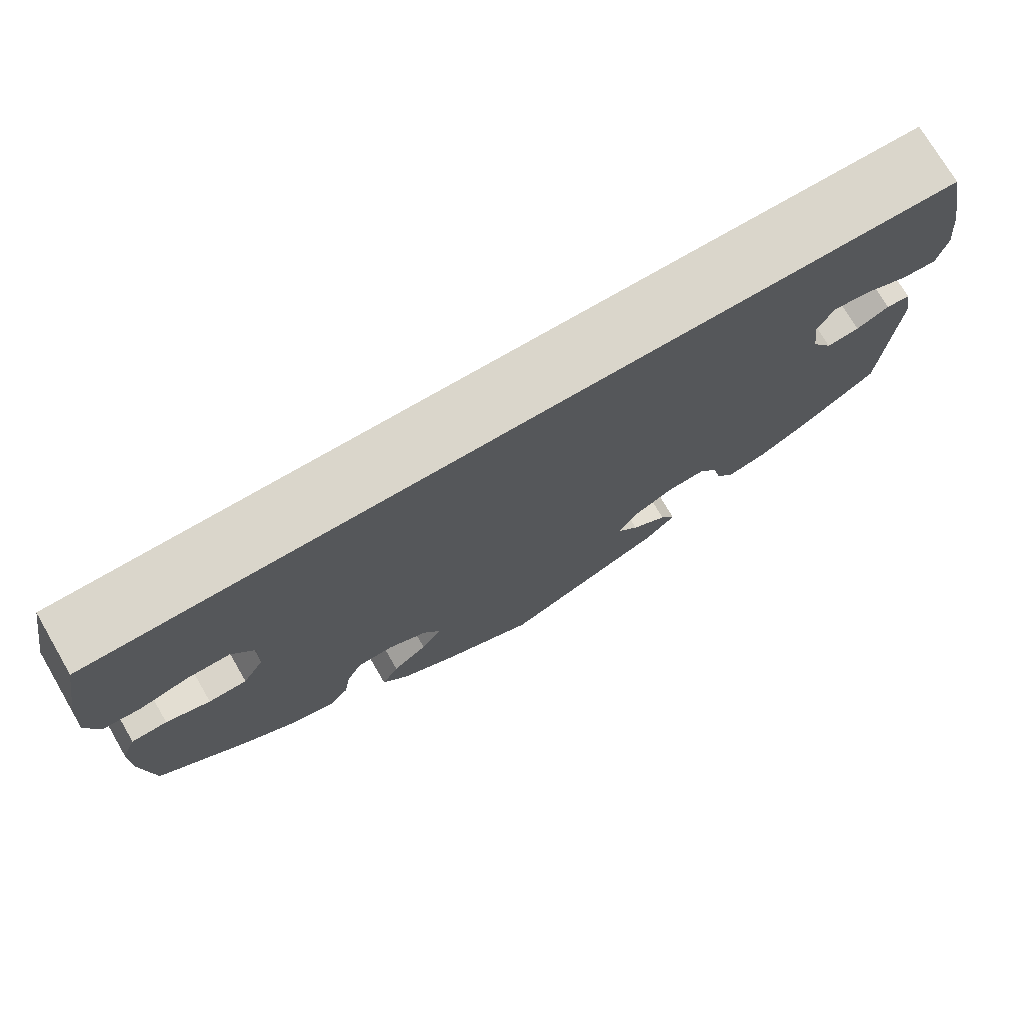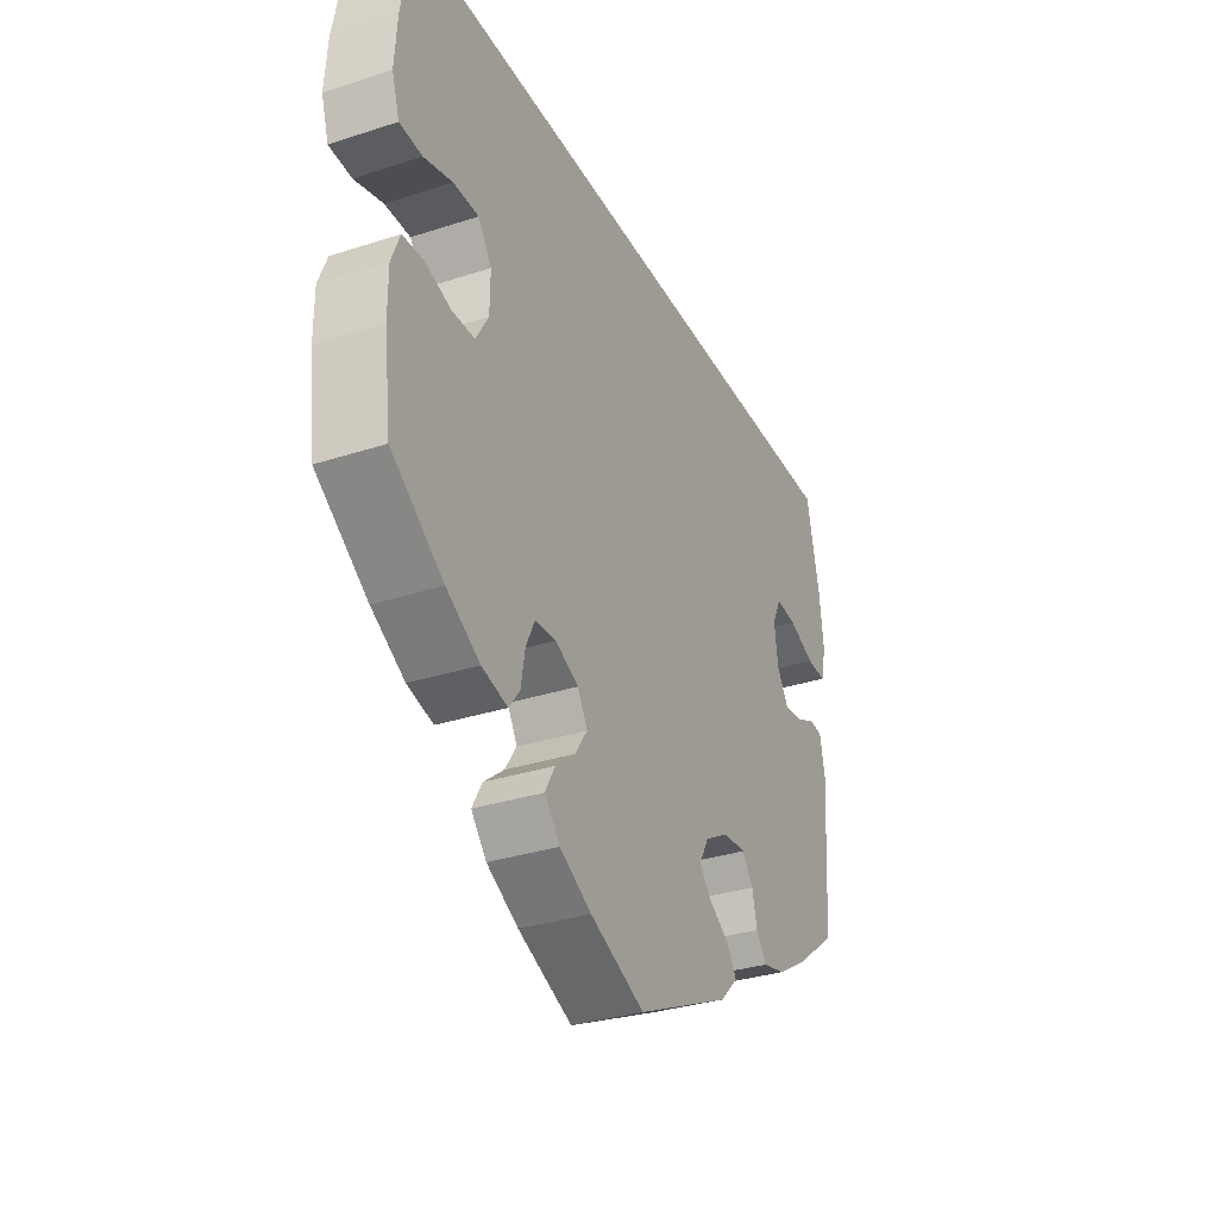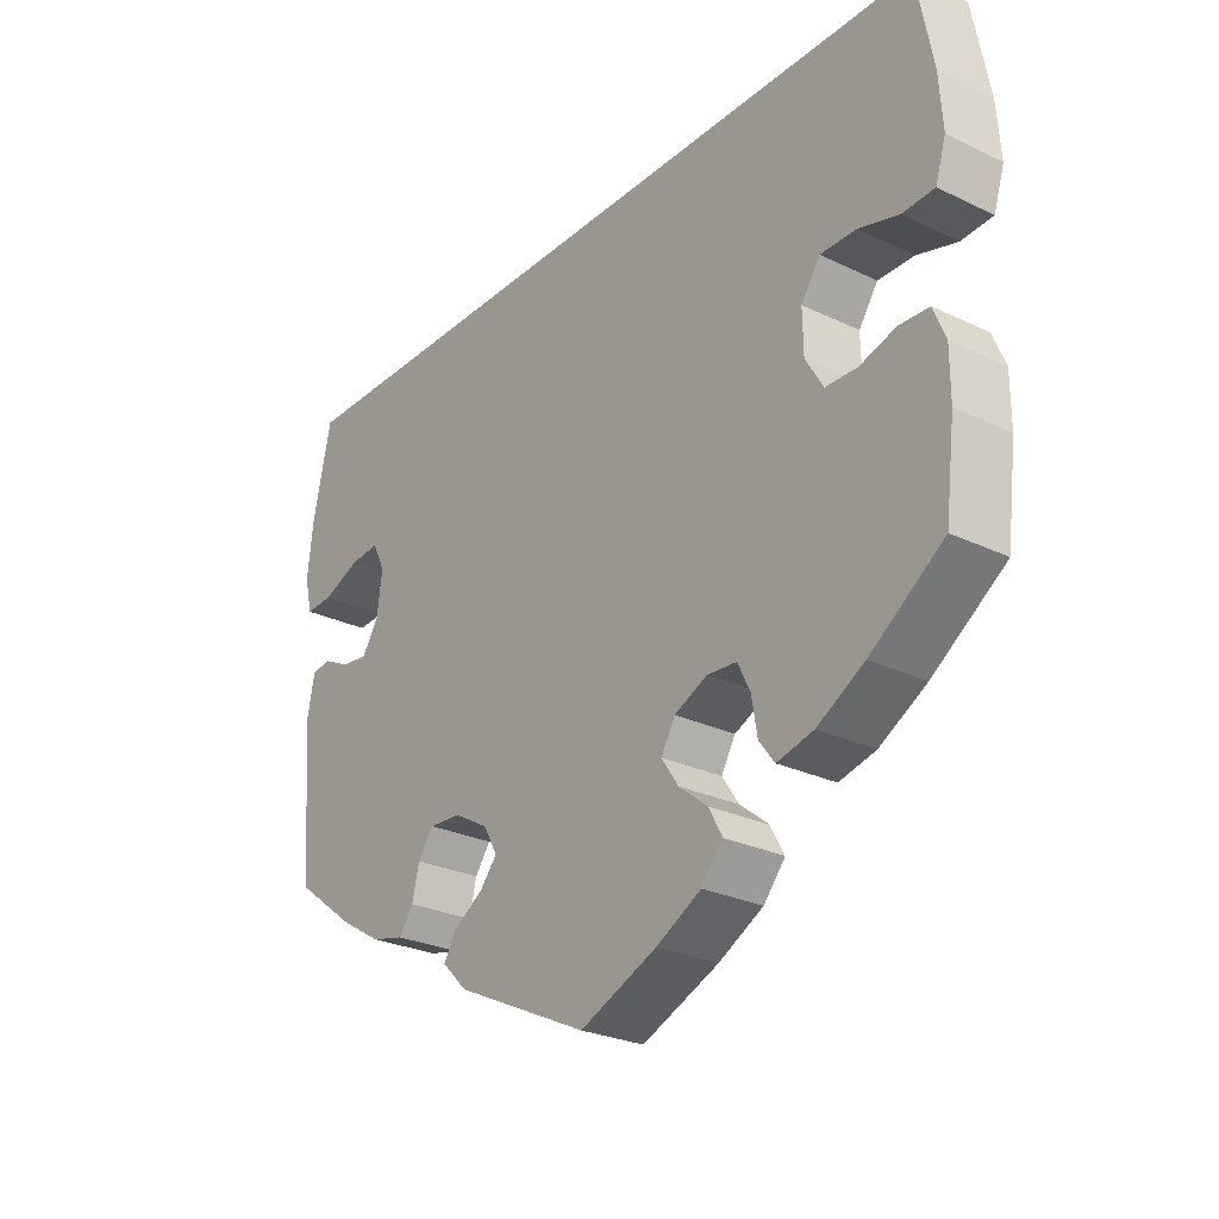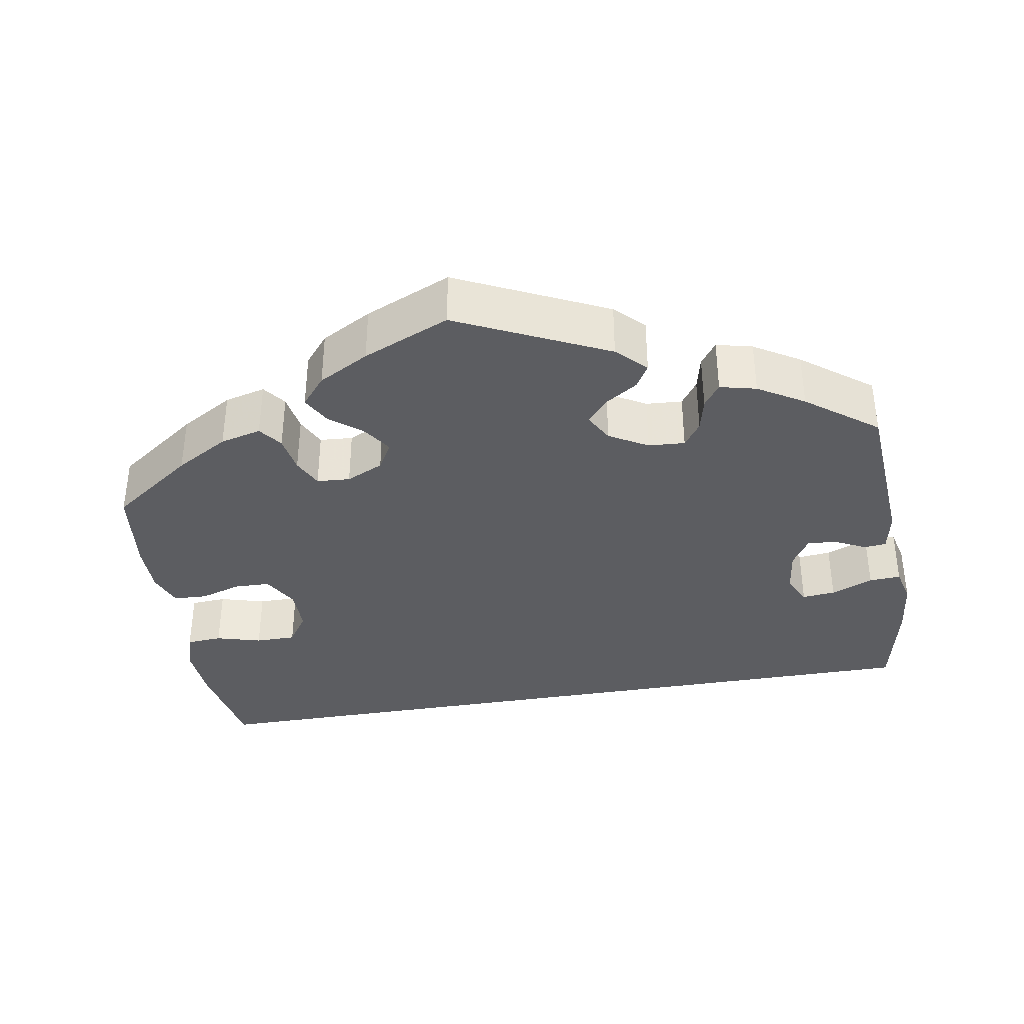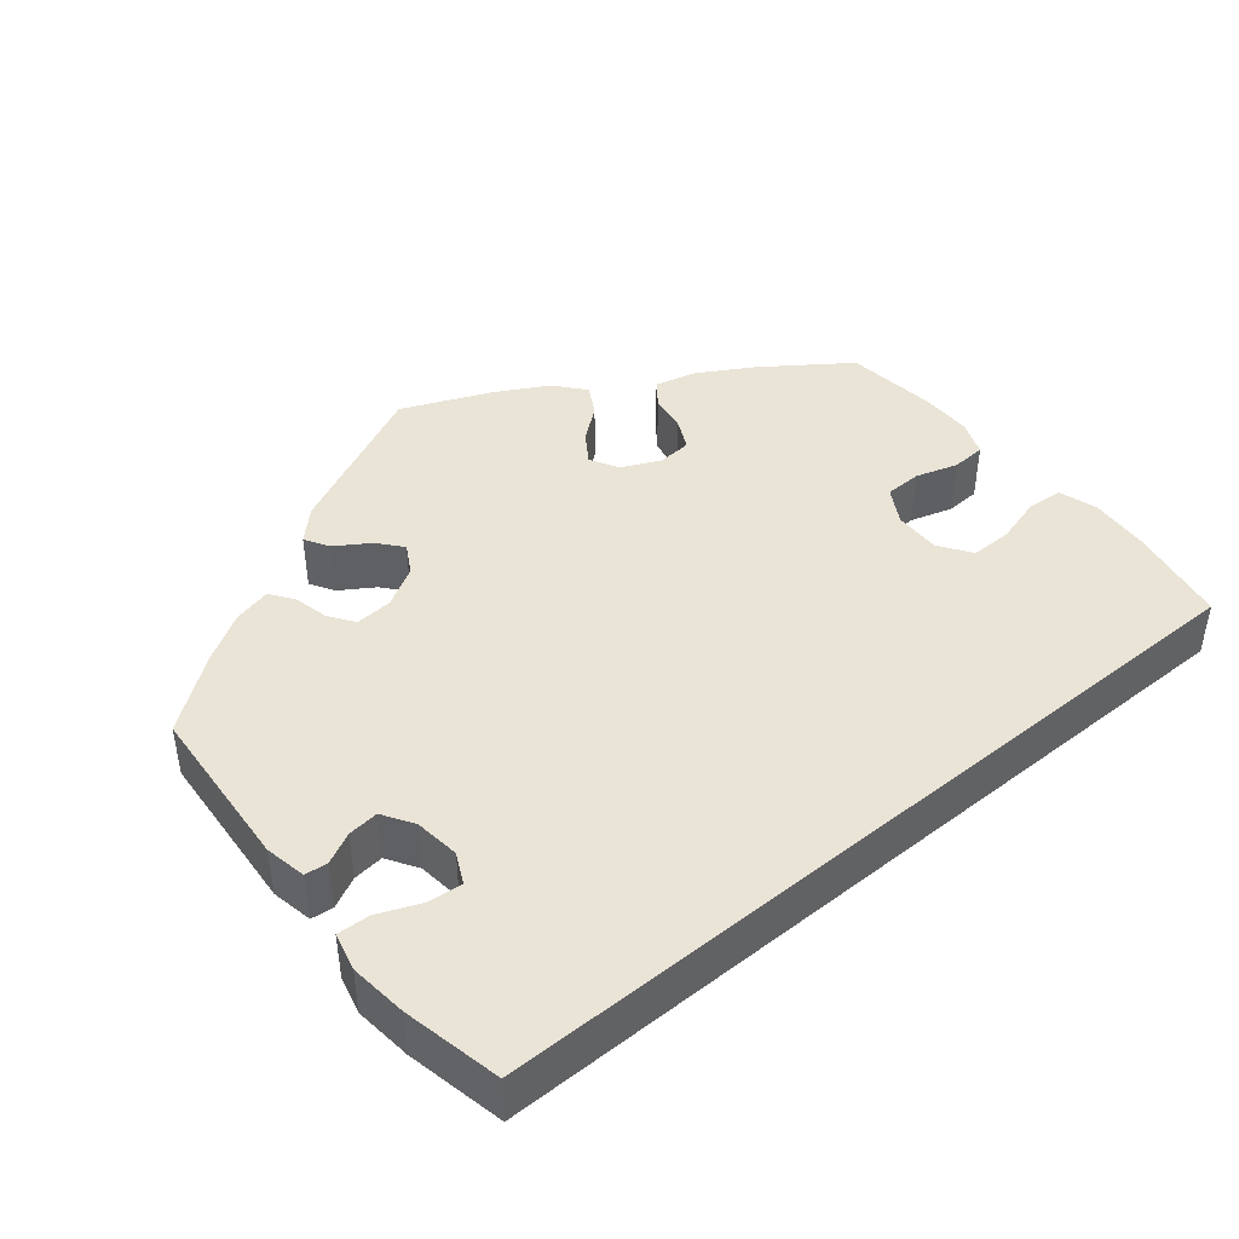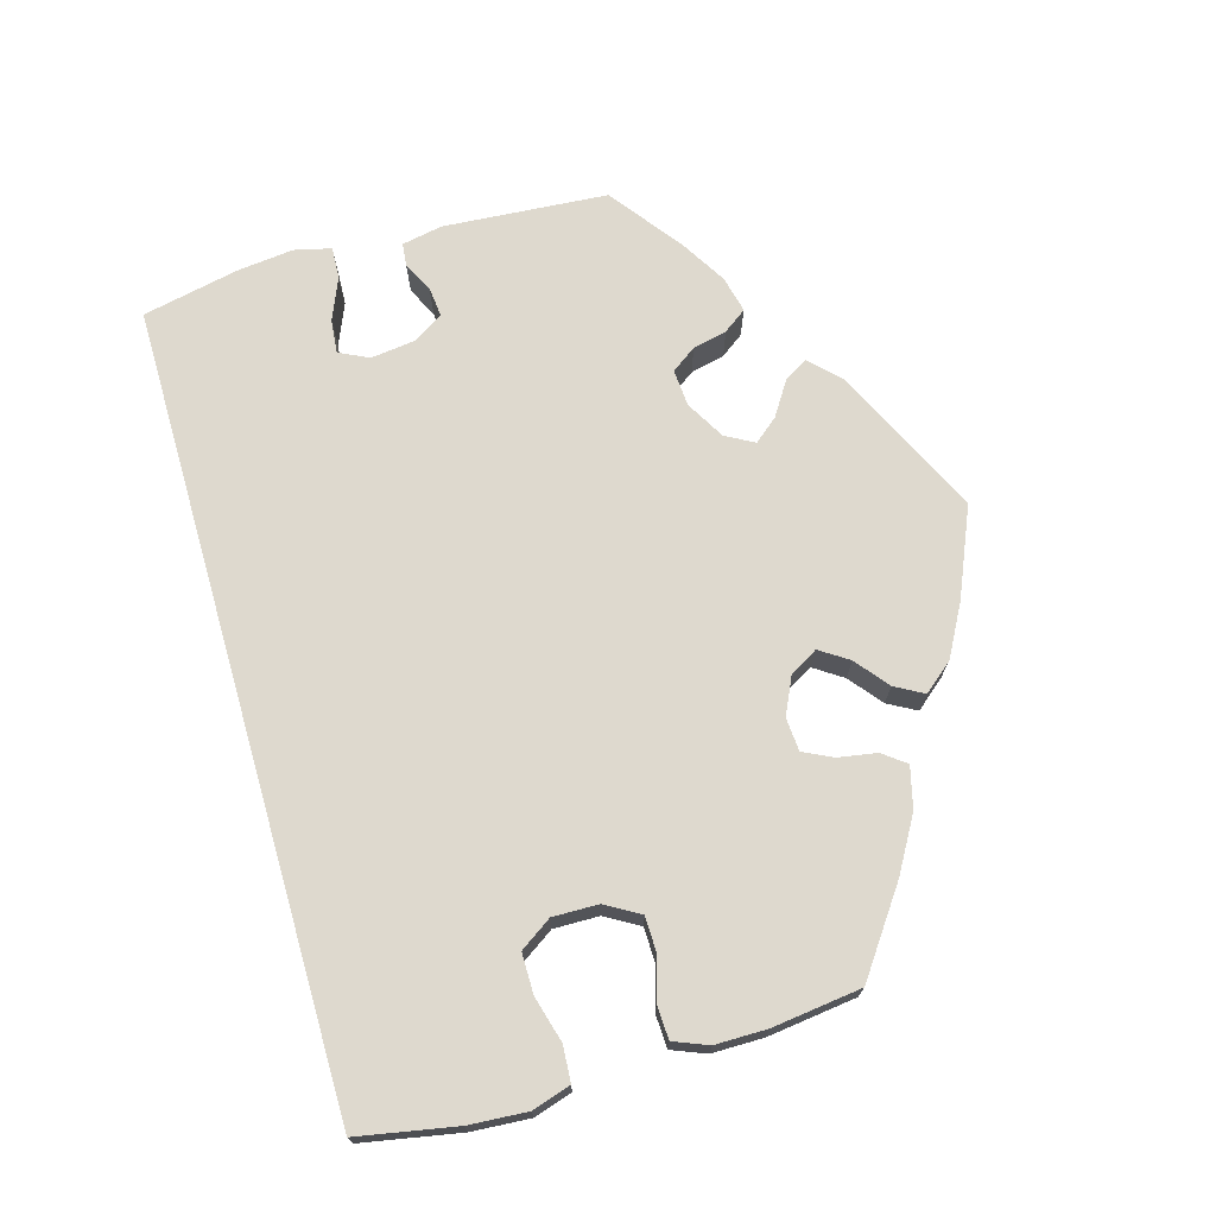
<metadata>
{"format":"obj","ext":"obj","renderer":"f3d","projection":"perspective","resolution":1024,"background":"white","views":[{"elev":74.0,"azim":149.7,"up":"+Z"},{"elev":-32.4,"azim":114.4,"up":"+Z"},{"elev":-26.7,"azim":53.1,"up":"+Z"},{"elev":-36.9,"azim":-170.3,"up":"+Y"},{"elev":43.8,"azim":-39.4,"up":"+Y"},{"elev":71.6,"azim":73.9,"up":"+Y"}]}
</metadata>
<code>
v -0.516 0.07 -0.082
v -0.506 0.07 -0.031
v -0.478 0.07 -0.028
v -0.44 0.07 -0.047
v -0.402 0.07 -0.051
v -0.378 0.07 -0.013
v -0.371 0.07 0.043
v -0.389 0.07 0.08
v -0.431 0.07 0.076
v -0.484 0.07 0.054
v -0.524 0.07 0.052
v -0.535 0.07 0.098
v -0.527 0.07 0.169
v -0.501 0.07 0.29
v 0.5 0.07 0.29
v 0.523 0.07 0.167
v 0.528 0.07 0.094
v 0.513 0.07 0.046
v 0.468 0.07 0.043
v 0.411 0.07 0.059
v 0.36 0.07 0.059
v 0.333 0.07 0.019
v 0.334 0.07 -0.038
v 0.359 0.07 -0.081
v 0.404 0.07 -0.082
v 0.456 0.07 -0.066
v 0.498 0.07 -0.068
v 0.515 0.07 -0.111
v 0.515 0.07 -0.176
v 0.501 0.07 -0.288
v 0.397 0.07 -0.362
v 0.33 0.07 -0.401
v 0.278 0.07 -0.414
v 0.256 0.07 -0.385
v 0.248 0.07 -0.337
v 0.23 0.07 -0.3
v 0.188 0.07 -0.297
v 0.141 0.07 -0.319
v 0.121 0.07 -0.354
v 0.145 0.07 -0.39
v 0.186 0.07 -0.423
v 0.206 0.07 -0.459
v 0.175 0.07 -0.496
v 0.111 0.07 -0.531
v 0.001 0.07 -0.578
v -0.189 0.07 -0.488
v -0.225 0.07 -0.452
v -0.207 0.07 -0.422
v -0.165 0.07 -0.395
v -0.14 0.07 -0.365
v -0.16 0.07 -0.329
v -0.209 0.07 -0.301
v -0.255 0.07 -0.298
v -0.277 0.07 -0.329
v -0.287 0.07 -0.372
v -0.308 0.07 -0.401
v -0.354 0.07 -0.39
v -0.412 0.07 -0.355
v -0.501 0.07 -0.288
v -0.516 0 -0.082
v -0.506 0 -0.031
v -0.478 0 -0.028
v -0.44 0 -0.047
v -0.402 0 -0.051
v -0.378 0 -0.013
v -0.371 0 0.043
v -0.389 0 0.08
v -0.431 0 0.076
v -0.484 0 0.054
v -0.524 0 0.052
v -0.535 0 0.098
v -0.527 0 0.169
v -0.501 0 0.29
v 0.5 0 0.29
v 0.523 0 0.167
v 0.528 0 0.094
v 0.513 0 0.046
v 0.468 0 0.043
v 0.411 0 0.059
v 0.36 0 0.059
v 0.333 0 0.019
v 0.334 0 -0.038
v 0.359 0 -0.081
v 0.404 0 -0.082
v 0.456 0 -0.066
v 0.498 0 -0.068
v 0.515 0 -0.111
v 0.515 0 -0.176
v 0.501 0 -0.288
v 0.397 0 -0.362
v 0.33 0 -0.401
v 0.278 0 -0.414
v 0.256 0 -0.385
v 0.248 0 -0.337
v 0.23 0 -0.3
v 0.188 0 -0.297
v 0.141 0 -0.319
v 0.121 0 -0.354
v 0.145 0 -0.39
v 0.186 0 -0.423
v 0.206 0 -0.459
v 0.175 0 -0.496
v 0.111 0 -0.531
v 0.001 0 -0.578
v -0.189 0 -0.488
v -0.225 0 -0.452
v -0.207 0 -0.422
v -0.165 0 -0.395
v -0.14 0 -0.365
v -0.16 0 -0.329
v -0.209 0 -0.301
v -0.255 0 -0.298
v -0.277 0 -0.329
v -0.287 0 -0.372
v -0.308 0 -0.401
v -0.354 0 -0.39
v -0.412 0 -0.355
v -0.501 0 -0.288
f 54 55 56 57
f 53 54 57 58
f 46 47 48 49
f 46 49 50
f 45 46 50
f 44 45 50 51
f 40 41 42 43
f 39 40 43 44
f 32 33 34 35
f 32 35 36
f 31 32 36
f 30 31 36
f 29 30 36 37
f 25 26 27 28
f 24 25 28 29
f 17 18 19 20
f 17 20 21
f 16 17 21
f 15 16 21
f 14 15 21 22
f 9 10 11 12
f 8 9 12 13
f 1 2 3 4
f 1 4 5
f 53 58 59 1
f 39 44 51
f 38 39 51 52
f 37 38 52 53
f 24 29 37 53
f 13 14 22 23
f 8 13 23 24
f 7 8 24
f 6 7 24 53
f 53 1 5
f 5 6 53
f 116 115 114 113
f 117 116 113 112
f 108 107 106 105
f 109 108 105
f 109 105 104
f 110 109 104 103
f 102 101 100 99
f 103 102 99 98
f 94 93 92 91
f 95 94 91
f 95 91 90
f 95 90 89
f 96 95 89 88
f 87 86 85 84
f 88 87 84 83
f 79 78 77 76
f 80 79 76
f 80 76 75
f 80 75 74
f 81 80 74 73
f 71 70 69 68
f 72 71 68 67
f 63 62 61 60
f 64 63 60
f 60 118 117 112
f 110 103 98
f 111 110 98 97
f 112 111 97 96
f 112 96 88 83
f 82 81 73 72
f 83 82 72 67
f 83 67 66
f 112 83 66 65
f 64 60 112
f 112 65 64
f 1 60 61 2
f 2 61 62 3
f 3 62 63 4
f 4 63 64 5
f 5 64 65 6
f 6 65 66 7
f 7 66 67 8
f 8 67 68 9
f 9 68 69 10
f 10 69 70 11
f 11 70 71 12
f 12 71 72 13
f 13 72 73 14
f 14 73 74 15
f 15 74 75 16
f 16 75 76 17
f 17 76 77 18
f 18 77 78 19
f 19 78 79 20
f 20 79 80 21
f 21 80 81 22
f 22 81 82 23
f 23 82 83 24
f 24 83 84 25
f 25 84 85 26
f 26 85 86 27
f 27 86 87 28
f 28 87 88 29
f 29 88 89 30
f 30 89 90 31
f 31 90 91 32
f 32 91 92 33
f 33 92 93 34
f 34 93 94 35
f 35 94 95 36
f 36 95 96 37
f 37 96 97 38
f 38 97 98 39
f 39 98 99 40
f 40 99 100 41
f 41 100 101 42
f 42 101 102 43
f 43 102 103 44
f 44 103 104 45
f 45 104 105 46
f 46 105 106 47
f 47 106 107 48
f 48 107 108 49
f 49 108 109 50
f 50 109 110 51
f 51 110 111 52
f 52 111 112 53
f 53 112 113 54
f 54 113 114 55
f 55 114 115 56
f 56 115 116 57
f 57 116 117 58
f 58 117 118 59
f 59 118 60 1

</code>
